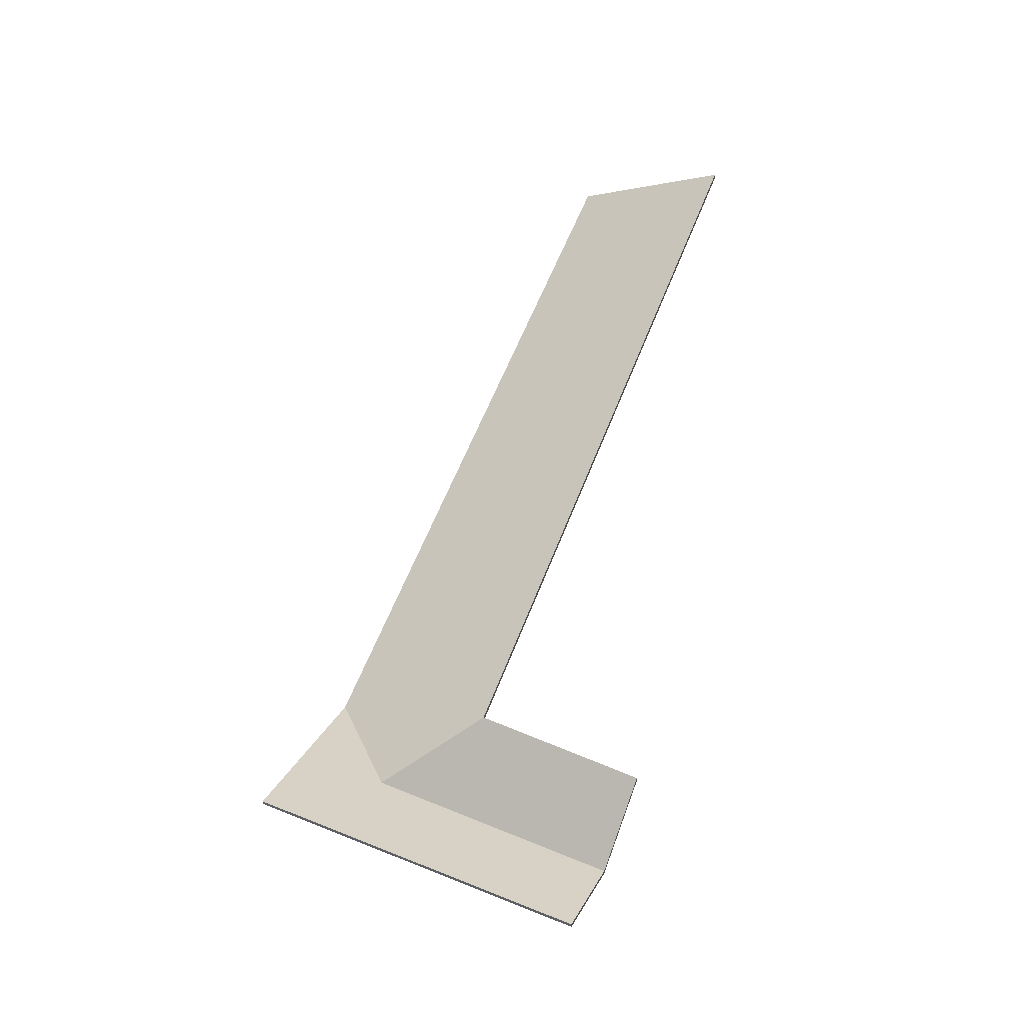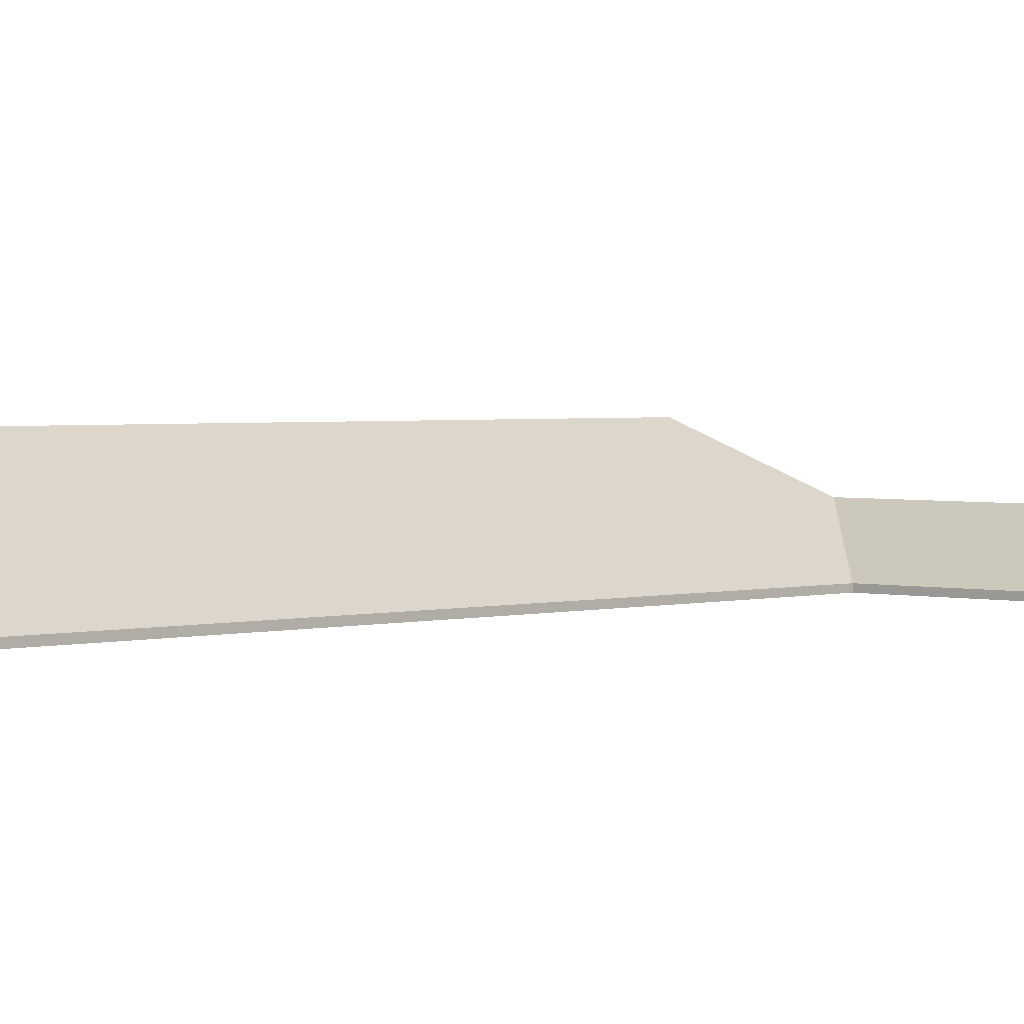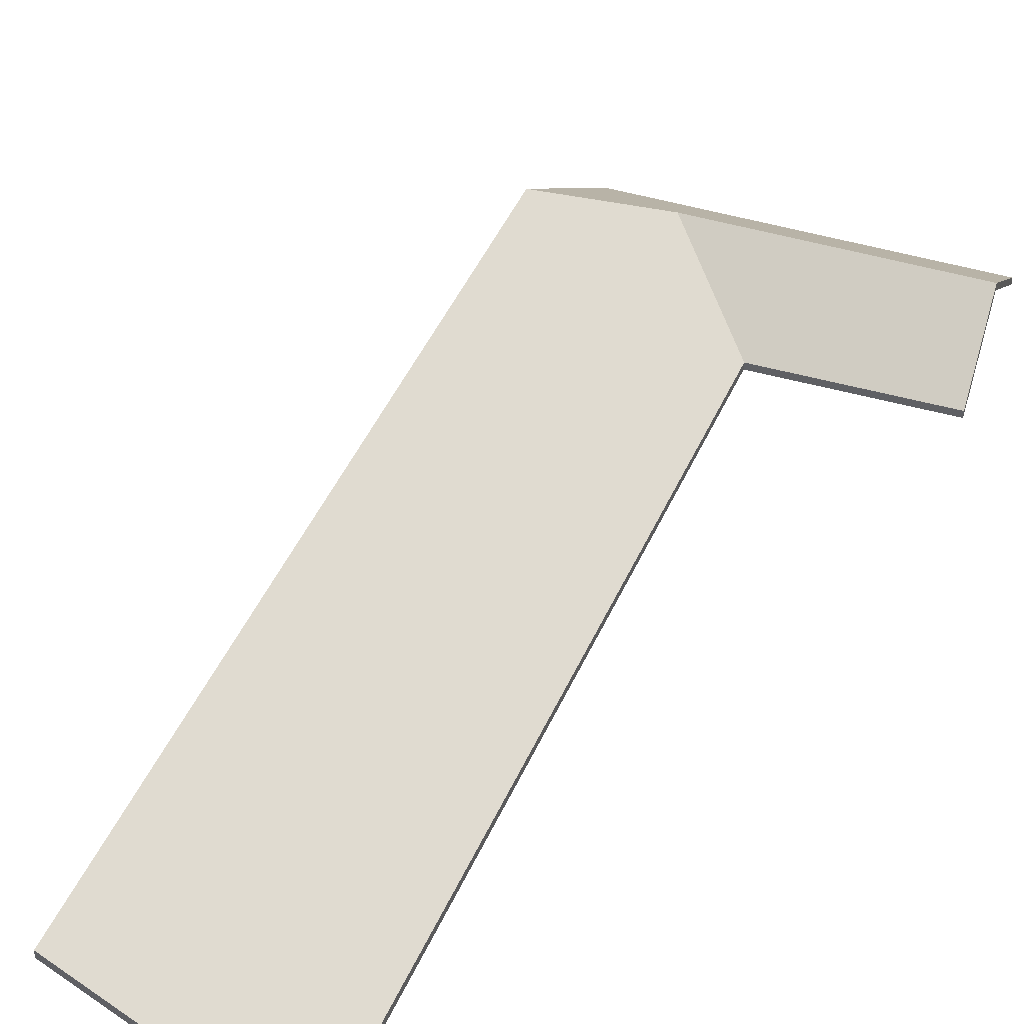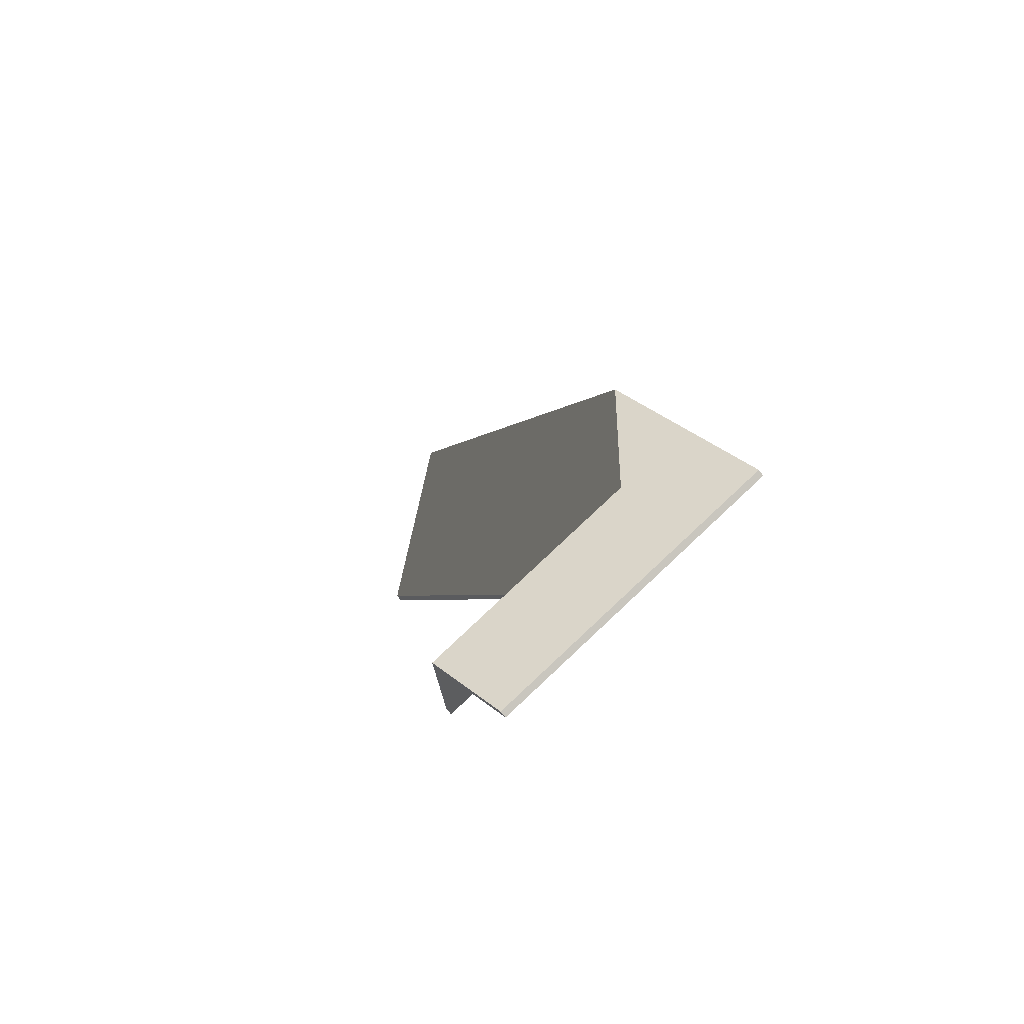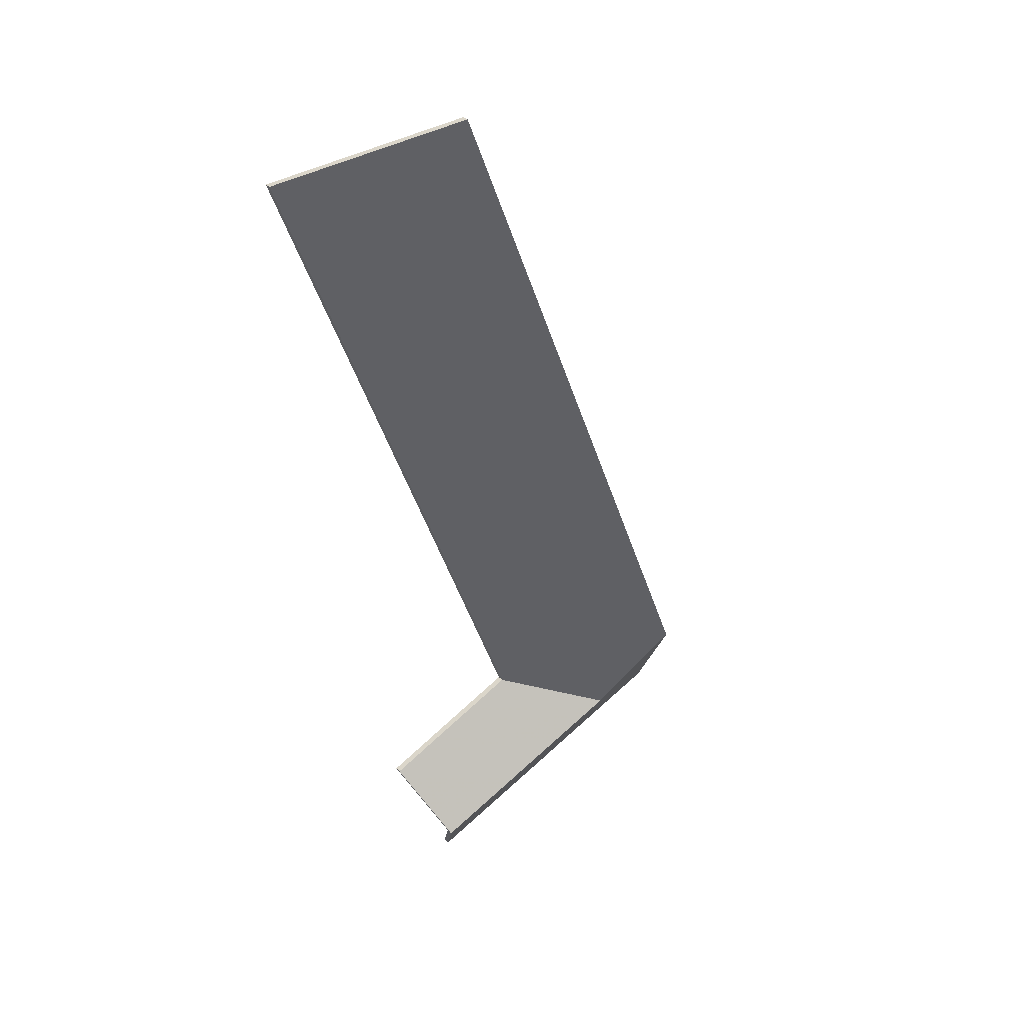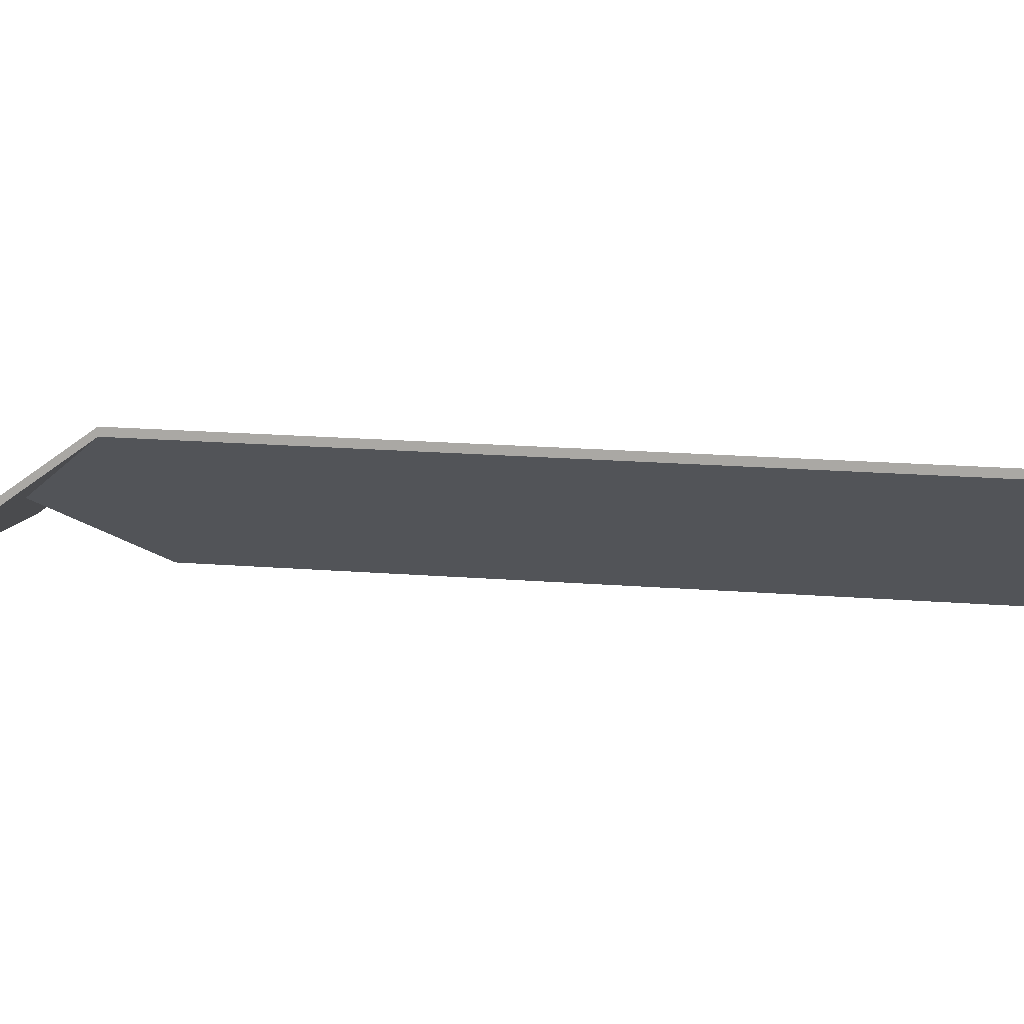
<metadata>
{"format":"obj","ext":"obj","renderer":"f3d","projection":"perspective","resolution":1024,"background":"white","views":[{"elev":-31.3,"azim":1.7,"up":"+Z"},{"elev":2.0,"azim":66.4,"up":"+Y"},{"elev":43.1,"azim":43.2,"up":"+Y"},{"elev":-79.1,"azim":-141.0,"up":"+Z"},{"elev":32.4,"azim":143.6,"up":"+Z"},{"elev":10.5,"azim":-54.8,"up":"+Y"}]}
</metadata>
<code>
v 3.329 -0.003628 4.457
v 3.365 -0.02316 4.472
v 3.365 -0.02544 4.472
v 3.329 -0.005902 4.457
v 3.313 0.01654 4.496
v 3.329 -0.003628 4.457
v 3.329 -0.005902 4.457
v 3.313 0.01427 4.496
v 3.365 -0.02316 4.472
v 3.455 -0.02316 4.708
v 3.455 -0.02544 4.708
v 3.365 -0.02544 4.472
v 3.455 -0.02316 4.708
v 3.405 0.01515 4.731
v 3.405 0.01287 4.731
v 3.455 -0.02544 4.708
v 3.405 0.01515 4.731
v 3.313 0.01654 4.496
v 3.313 0.01427 4.496
v 3.405 0.01287 4.731
v 3.329 -0.003628 4.457
v 3.313 0.01654 4.496
v 3.405 0.01515 4.731
v 3.455 -0.02316 4.708
v 3.365 -0.02316 4.472
v 3.405 0.01287 4.731
v 3.313 0.01427 4.496
v 3.329 -0.005902 4.457
v 3.365 -0.02544 4.472
v 3.455 -0.02544 4.708
v 3.404 -0.004129 4.425
v 3.416 -0.02316 4.449
v 3.416 -0.02544 4.449
v 3.404 -0.006402 4.425
v 3.416 -0.02316 4.449
v 3.365 -0.02316 4.472
v 3.365 -0.02544 4.472
v 3.416 -0.02544 4.449
v 3.365 -0.02316 4.472
v 3.329 -0.003628 4.457
v 3.329 -0.005902 4.457
v 3.365 -0.02544 4.472
v 3.329 -0.003628 4.457
v 3.404 -0.004129 4.425
v 3.404 -0.006402 4.425
v 3.329 -0.005902 4.457
v 3.416 -0.02316 4.449
v 3.404 -0.004129 4.425
v 3.329 -0.003628 4.457
v 3.365 -0.02316 4.472
v 3.329 -0.005902 4.457
v 3.404 -0.006402 4.425
v 3.416 -0.02544 4.449
v 3.365 -0.02544 4.472
v 3.313 0.01654 4.496
v 3.293 -0.02316 4.443
v 3.293 -0.02544 4.443
v 3.313 0.01427 4.496
v 3.329 -0.003628 4.457
v 3.313 0.01654 4.496
v 3.313 0.01427 4.496
v 3.329 -0.005902 4.457
v 3.293 -0.02316 4.443
v 3.393 -0.02316 4.4
v 3.393 -0.02544 4.4
v 3.293 -0.02544 4.443
v 3.393 -0.02316 4.4
v 3.404 -0.004129 4.425
v 3.404 -0.006402 4.425
v 3.393 -0.02544 4.4
v 3.404 -0.004129 4.425
v 3.329 -0.003628 4.457
v 3.329 -0.005902 4.457
v 3.404 -0.006402 4.425
v 3.293 -0.02316 4.443
v 3.313 0.01654 4.496
v 3.329 -0.003628 4.457
v 3.404 -0.004129 4.425
v 3.393 -0.02316 4.4
v 3.393 -0.02544 4.4
v 3.404 -0.006402 4.425
v 3.293 -0.02544 4.443
v 3.329 -0.005902 4.457
v 3.313 0.01427 4.496
f 1 2 3
f 1 3 4
f 5 6 7
f 5 7 8
f 9 10 11
f 9 11 12
f 13 14 15
f 13 15 16
f 17 18 19
f 17 19 20
f 21 22 23
f 21 23 24
f 21 24 25
f 26 27 28
f 26 28 29
f 26 29 30
f 31 32 33
f 31 33 34
f 35 36 37
f 35 37 38
f 39 40 41
f 39 41 42
f 43 44 45
f 43 45 46
f 47 48 49
f 47 49 50
f 51 52 53
f 51 53 54
f 55 56 57
f 55 57 58
f 59 60 61
f 59 61 62
f 63 64 65
f 63 65 66
f 67 68 69
f 67 69 70
f 71 72 73
f 71 73 74
f 75 76 77
f 75 77 78
f 75 78 79
f 80 81 82
f 82 81 83
f 82 83 84

</code>
